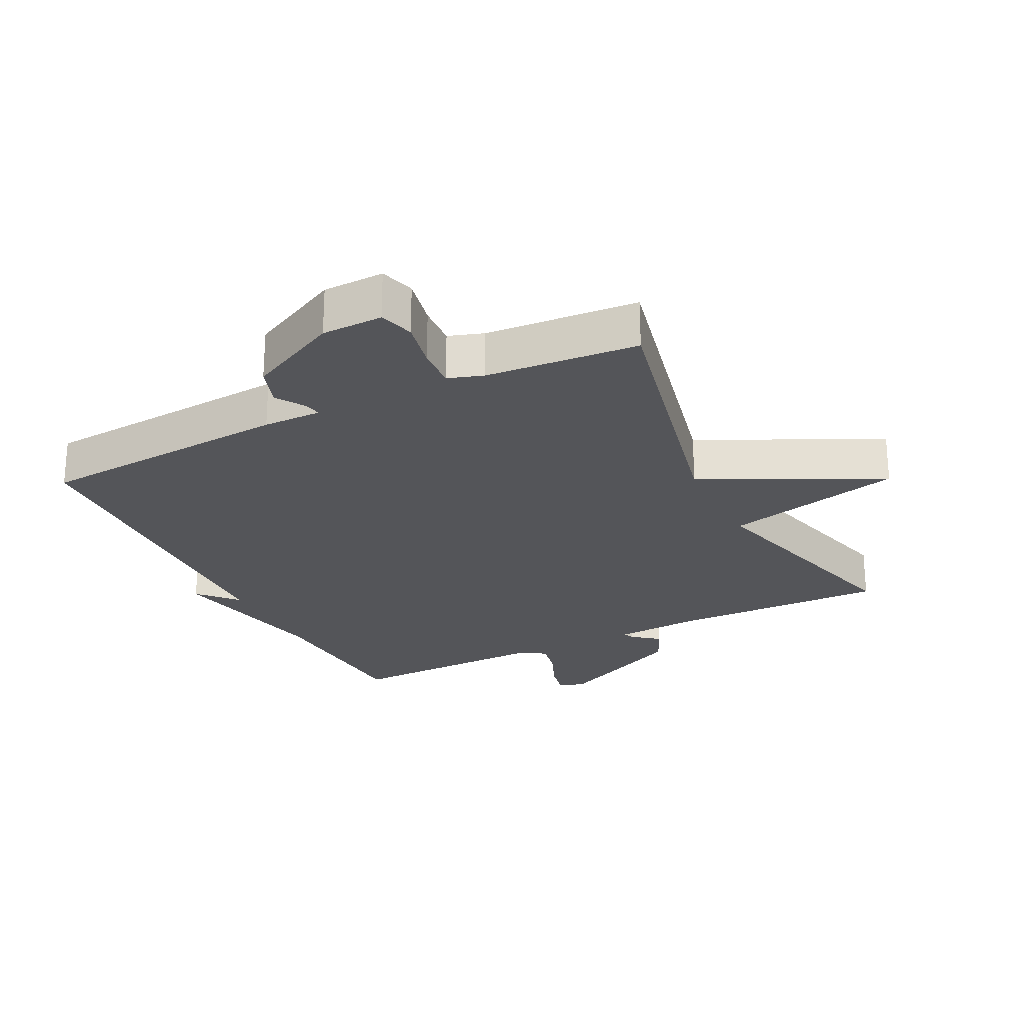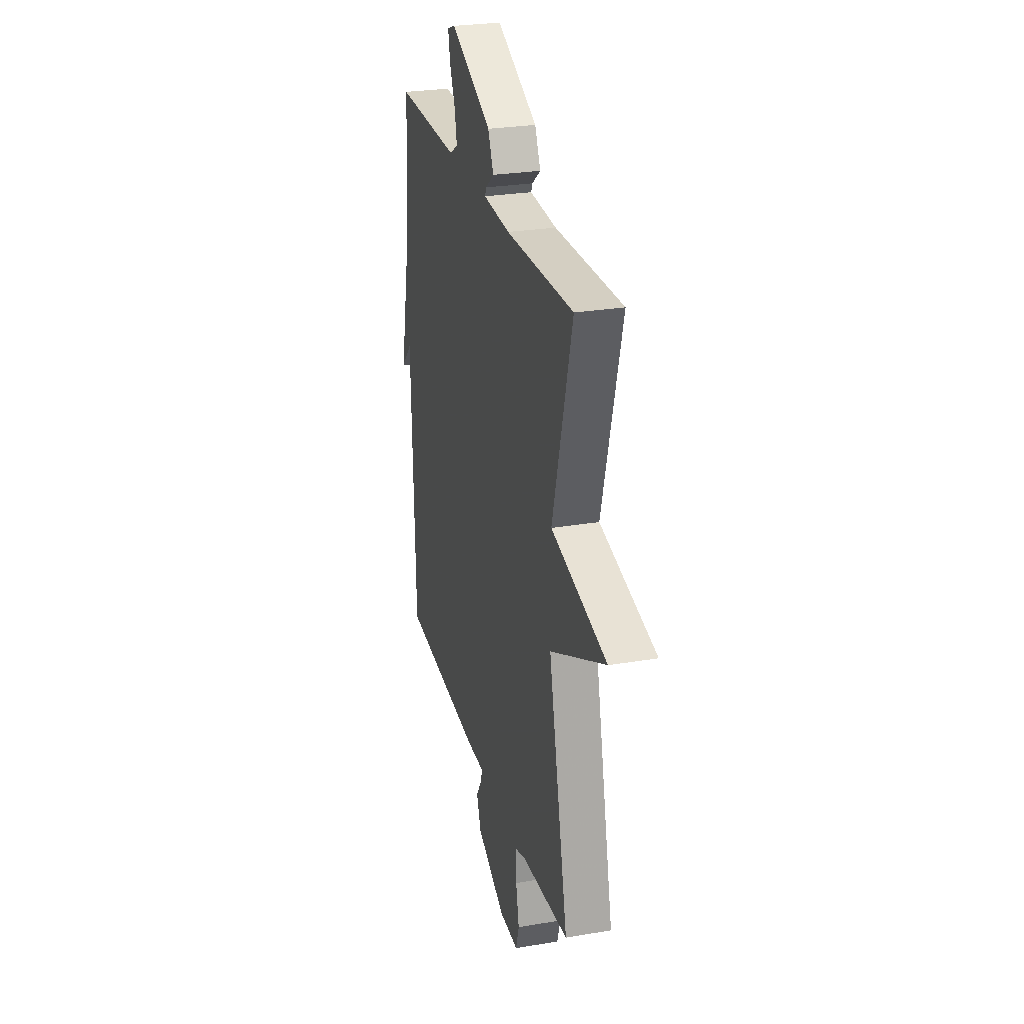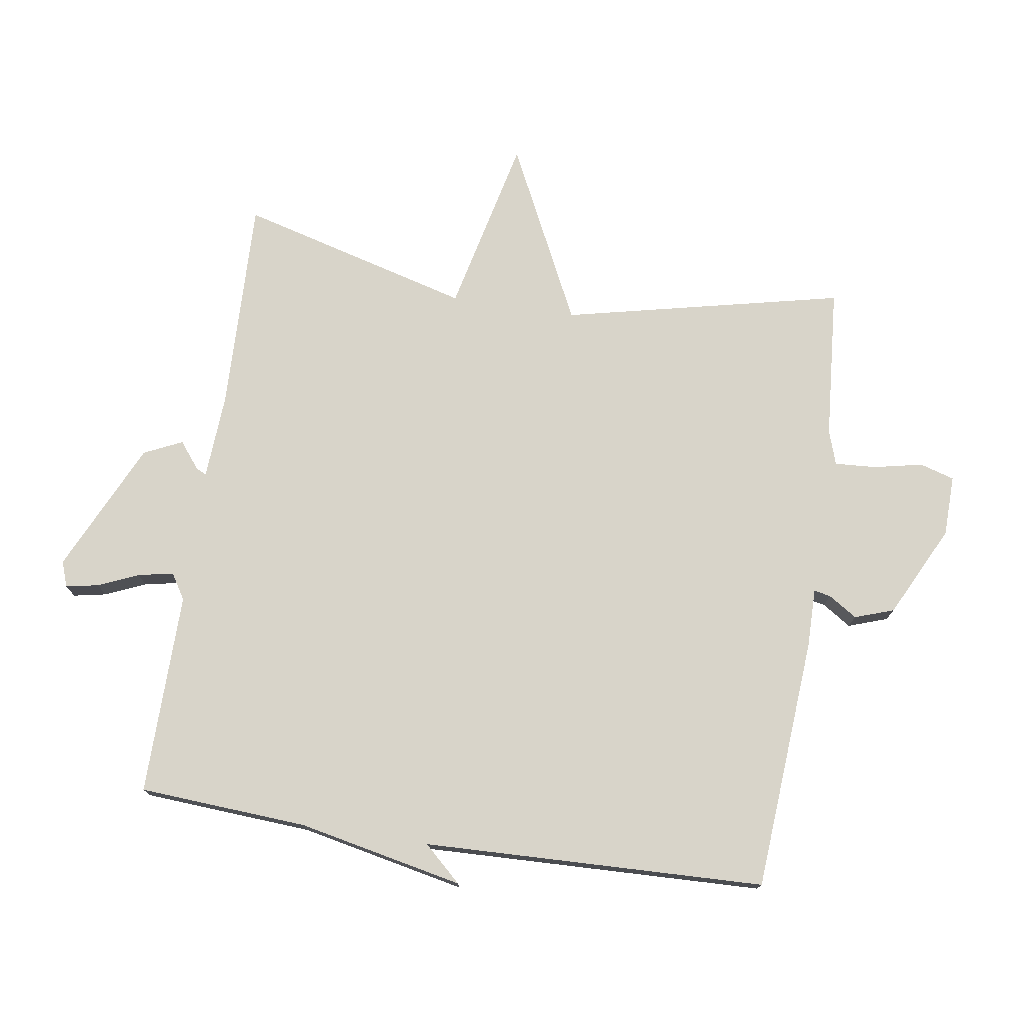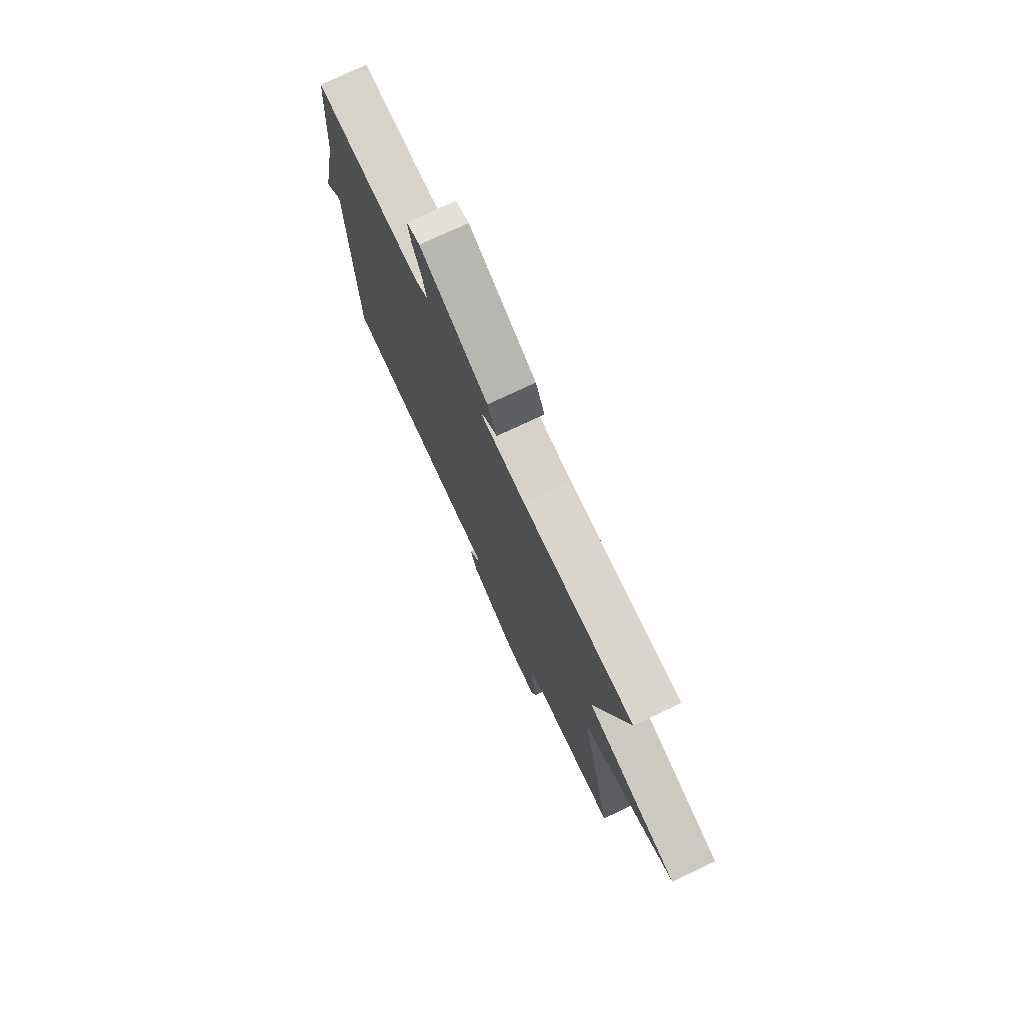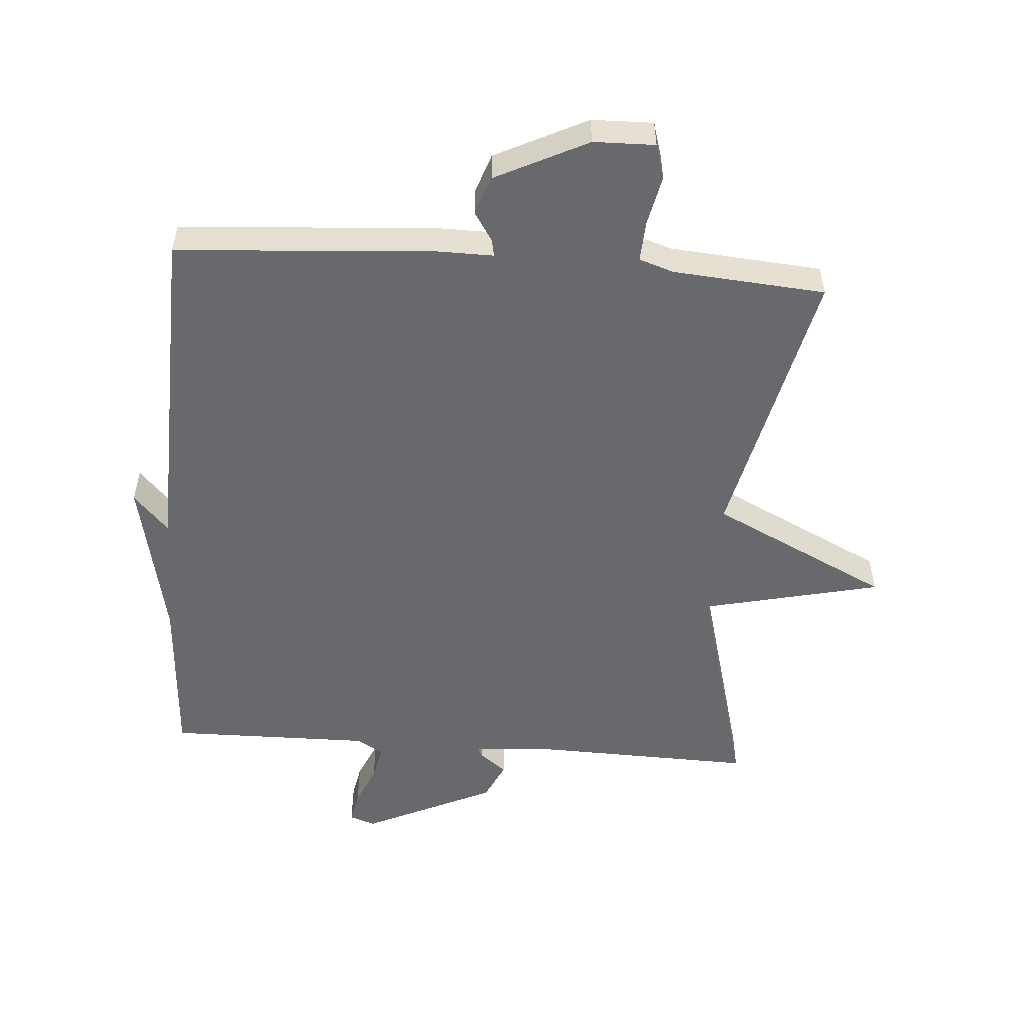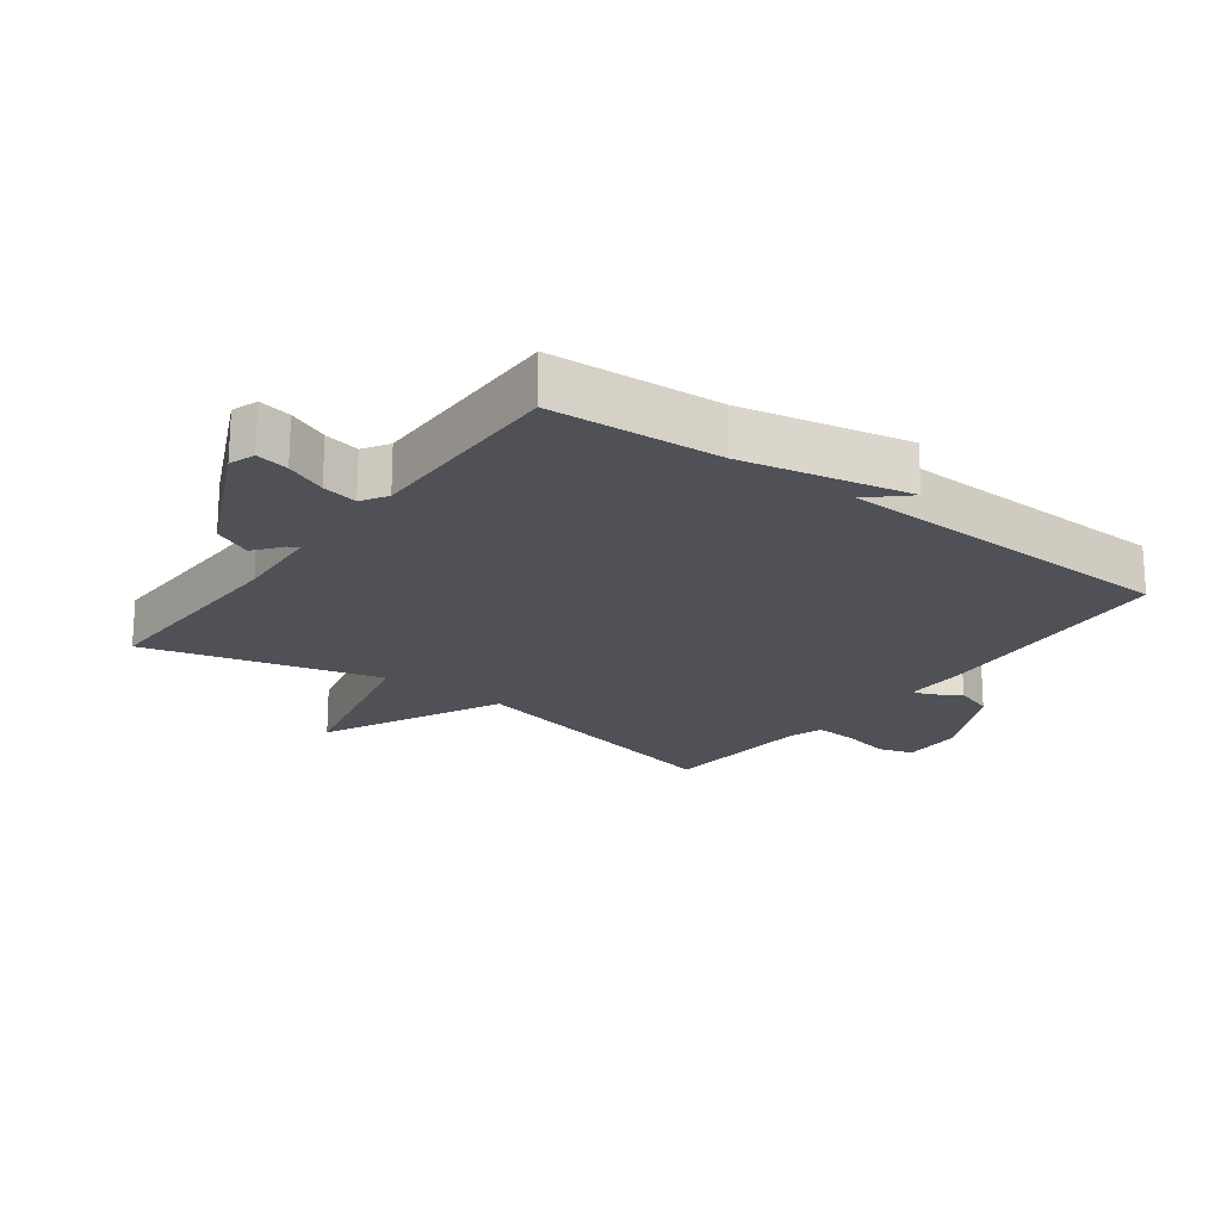
<metadata>
{"format":"obj","ext":"obj","renderer":"f3d","projection":"perspective","resolution":1024,"background":"white","views":[{"elev":-24.8,"azim":-153.4,"up":"+Y"},{"elev":27.0,"azim":-104.8,"up":"+Z"},{"elev":75.4,"azim":98.7,"up":"+Y"},{"elev":75.7,"azim":-115.2,"up":"+Z"},{"elev":-52.7,"azim":175.7,"up":"+Y"},{"elev":-20.5,"azim":53.4,"up":"+Y"}]}
</metadata>
<code>
v -0.5 0.07 -0.5
v -0.402 0.07 -0.063
v -0.679 0.07 0.073
v -0.402 0.07 0.137
v -0.5 0.07 0.5
v -0.165 0.07 0.491
v -0.032 0.07 0.499
v -0.039 0.07 0.515
v -0.081 0.07 0.548
v -0.053 0.07 0.608
v 0.151 0.07 0.704
v 0.191 0.07 0.69
v 0.181 0.07 0.639
v 0.154 0.07 0.576
v 0.143 0.07 0.521
v 0.183 0.07 0.496
v 0.5 0.07 0.5
v 0.517 0.07 0.236
v 0.571 0.07 -0.023
v 0.517 0.07 0.036
v 0.5 0.07 -0.5
v 0.103 0.07 -0.528
v 0.012 0.07 -0.527
v 0.017 0.07 -0.553
v 0.046 0.07 -0.598
v 0.025 0.07 -0.659
v -0.118 0.07 -0.73
v -0.213 0.07 -0.732
v -0.229 0.07 -0.678
v -0.213 0.07 -0.602
v -0.209 0.07 -0.537
v -0.263 0.07 -0.519
v -0.5 0 -0.5
v -0.402 0 -0.063
v -0.679 0 0.073
v -0.402 0 0.137
v -0.5 0 0.5
v -0.165 0 0.491
v -0.032 0 0.499
v -0.039 0 0.515
v -0.081 0 0.548
v -0.053 0 0.608
v 0.151 0 0.704
v 0.191 0 0.69
v 0.181 0 0.639
v 0.154 0 0.576
v 0.143 0 0.521
v 0.183 0 0.496
v 0.5 0 0.5
v 0.517 0 0.236
v 0.571 0 -0.023
v 0.517 0 0.036
v 0.5 0 -0.5
v 0.103 0 -0.528
v 0.012 0 -0.527
v 0.017 0 -0.553
v 0.046 0 -0.598
v 0.025 0 -0.659
v -0.118 0 -0.73
v -0.213 0 -0.732
v -0.229 0 -0.678
v -0.213 0 -0.602
v -0.209 0 -0.537
v -0.263 0 -0.519
f 28 29 30
f 27 28 30
f 26 27 30
f 25 26 30
f 24 25 30
f 23 24 30 31
f 20 21 22 23
f 20 23 31 32
f 18 19 20
f 32 1 2
f 20 32 2
f 18 20 2
f 17 18 2
f 16 17 2
f 12 13 14
f 11 12 14
f 10 11 14
f 9 10 14
f 8 9 14
f 7 8 14 15
f 4 5 6
f 4 6 7
f 2 3 4
f 7 15 16
f 4 7 16
f 2 4 16
f 62 61 60
f 62 60 59
f 62 59 58
f 62 58 57
f 62 57 56
f 63 62 56 55
f 55 54 53 52
f 64 63 55 52
f 52 51 50
f 34 33 64
f 34 64 52
f 34 52 50
f 34 50 49
f 34 49 48
f 46 45 44
f 46 44 43
f 46 43 42
f 46 42 41
f 46 41 40
f 47 46 40 39
f 38 37 36
f 39 38 36
f 36 35 34
f 48 47 39
f 48 39 36
f 48 36 34
f 1 33 34 2
f 2 34 35 3
f 3 35 36 4
f 4 36 37 5
f 5 37 38 6
f 6 38 39 7
f 7 39 40 8
f 8 40 41 9
f 9 41 42 10
f 10 42 43 11
f 11 43 44 12
f 12 44 45 13
f 13 45 46 14
f 14 46 47 15
f 15 47 48 16
f 16 48 49 17
f 17 49 50 18
f 18 50 51 19
f 19 51 52 20
f 20 52 53 21
f 21 53 54 22
f 22 54 55 23
f 23 55 56 24
f 24 56 57 25
f 25 57 58 26
f 26 58 59 27
f 27 59 60 28
f 28 60 61 29
f 29 61 62 30
f 30 62 63 31
f 31 63 64 32
f 32 64 33 1

</code>
